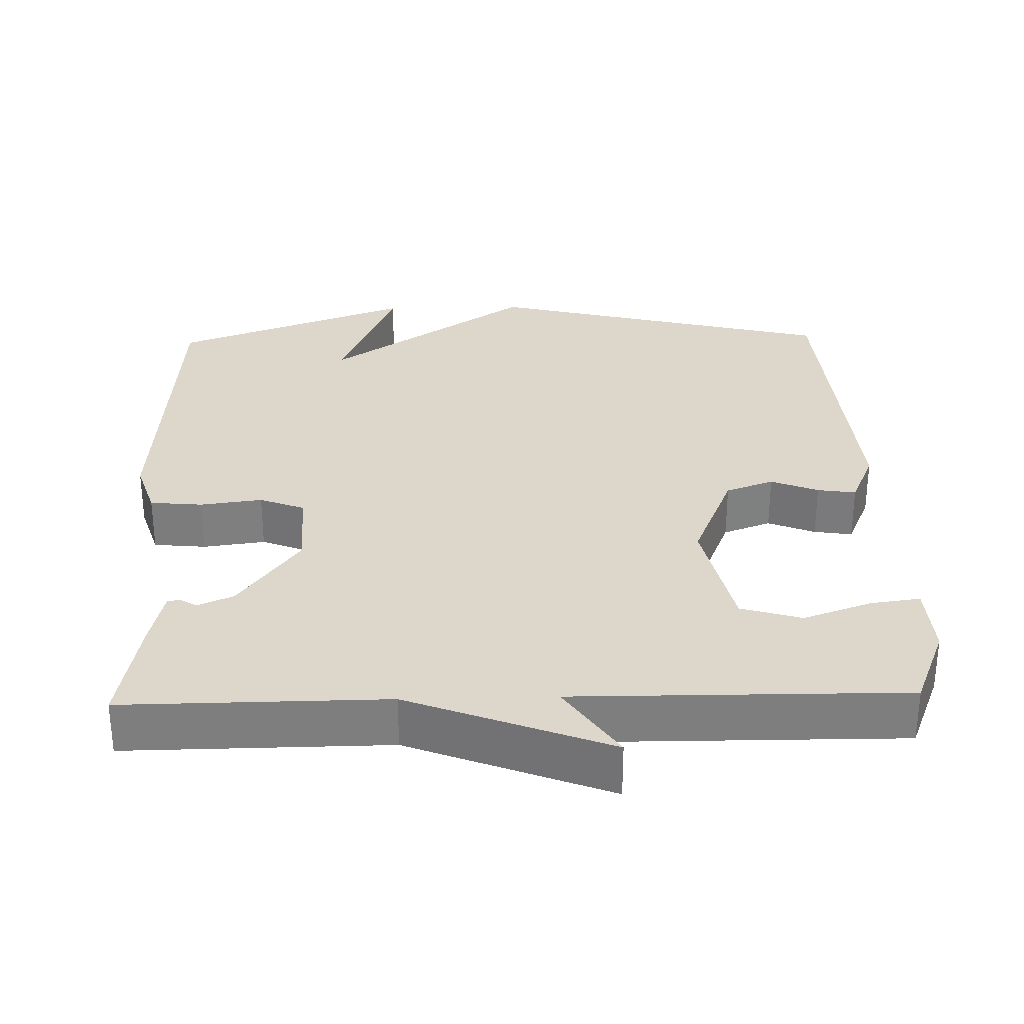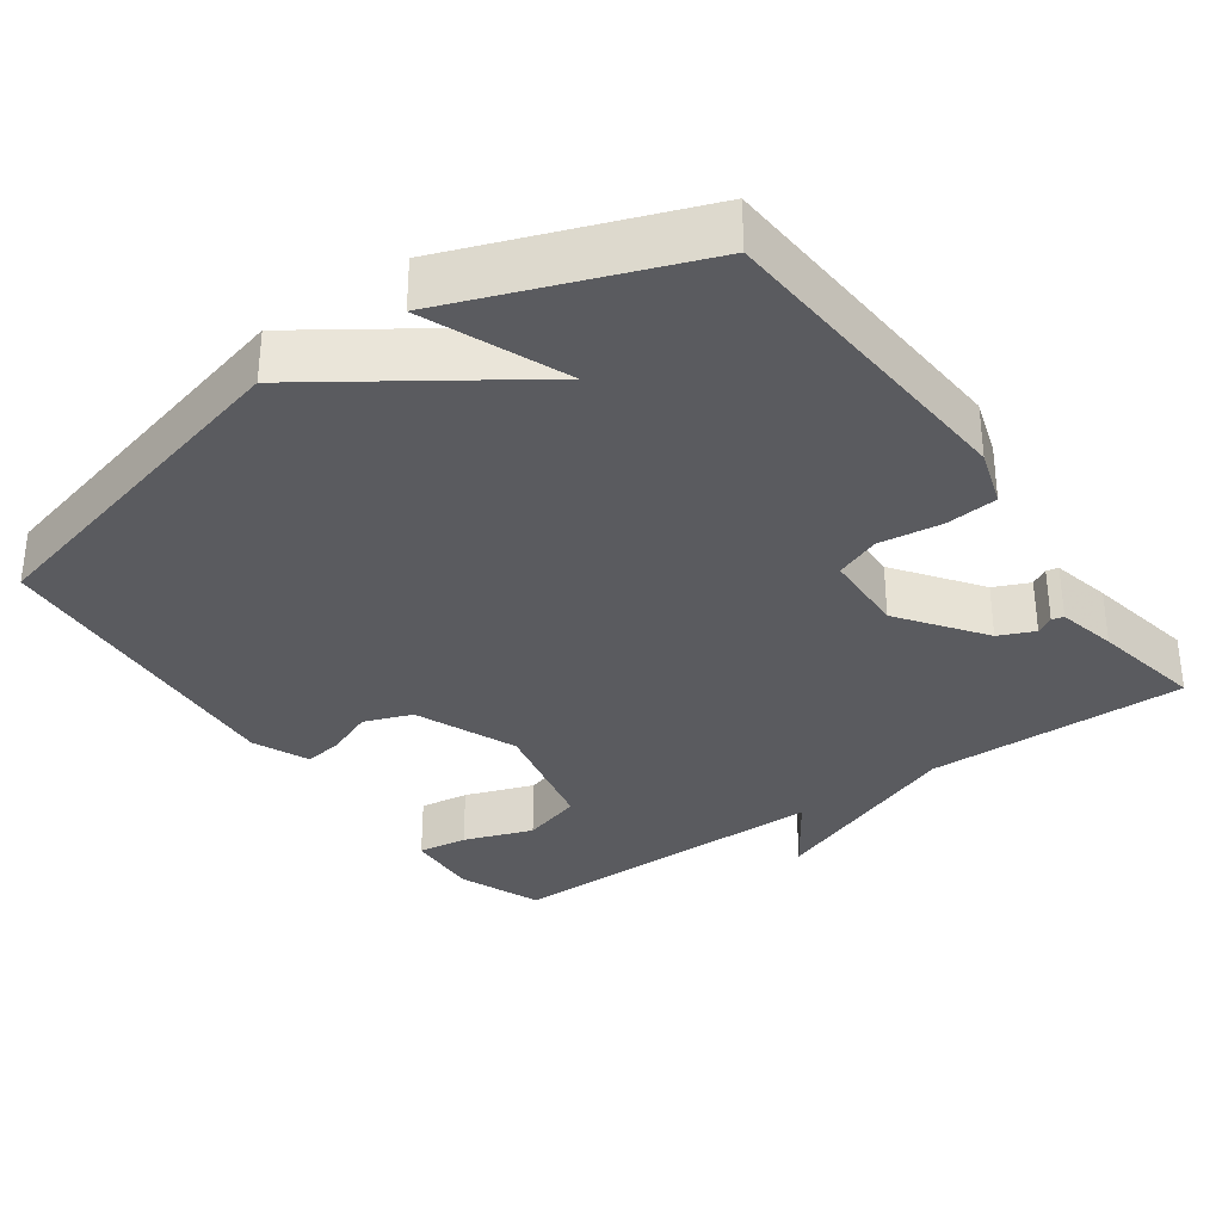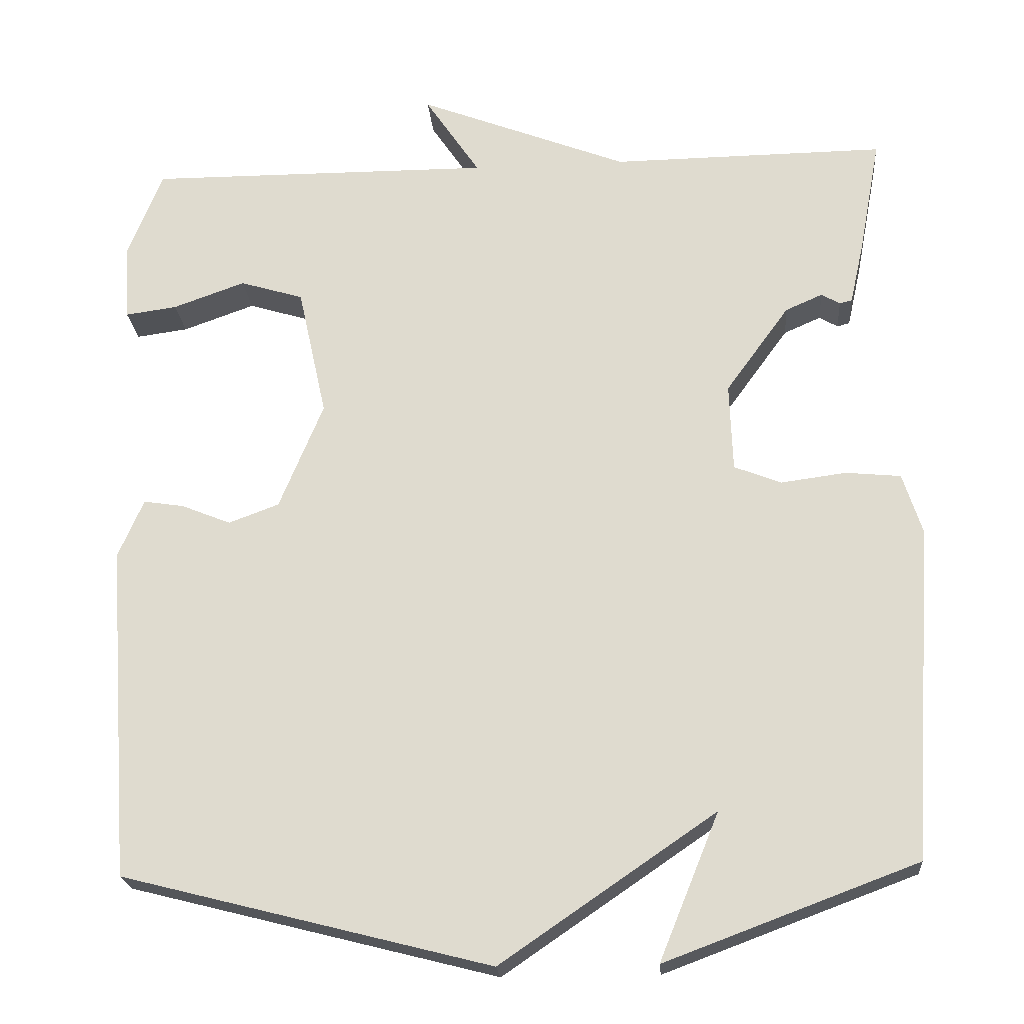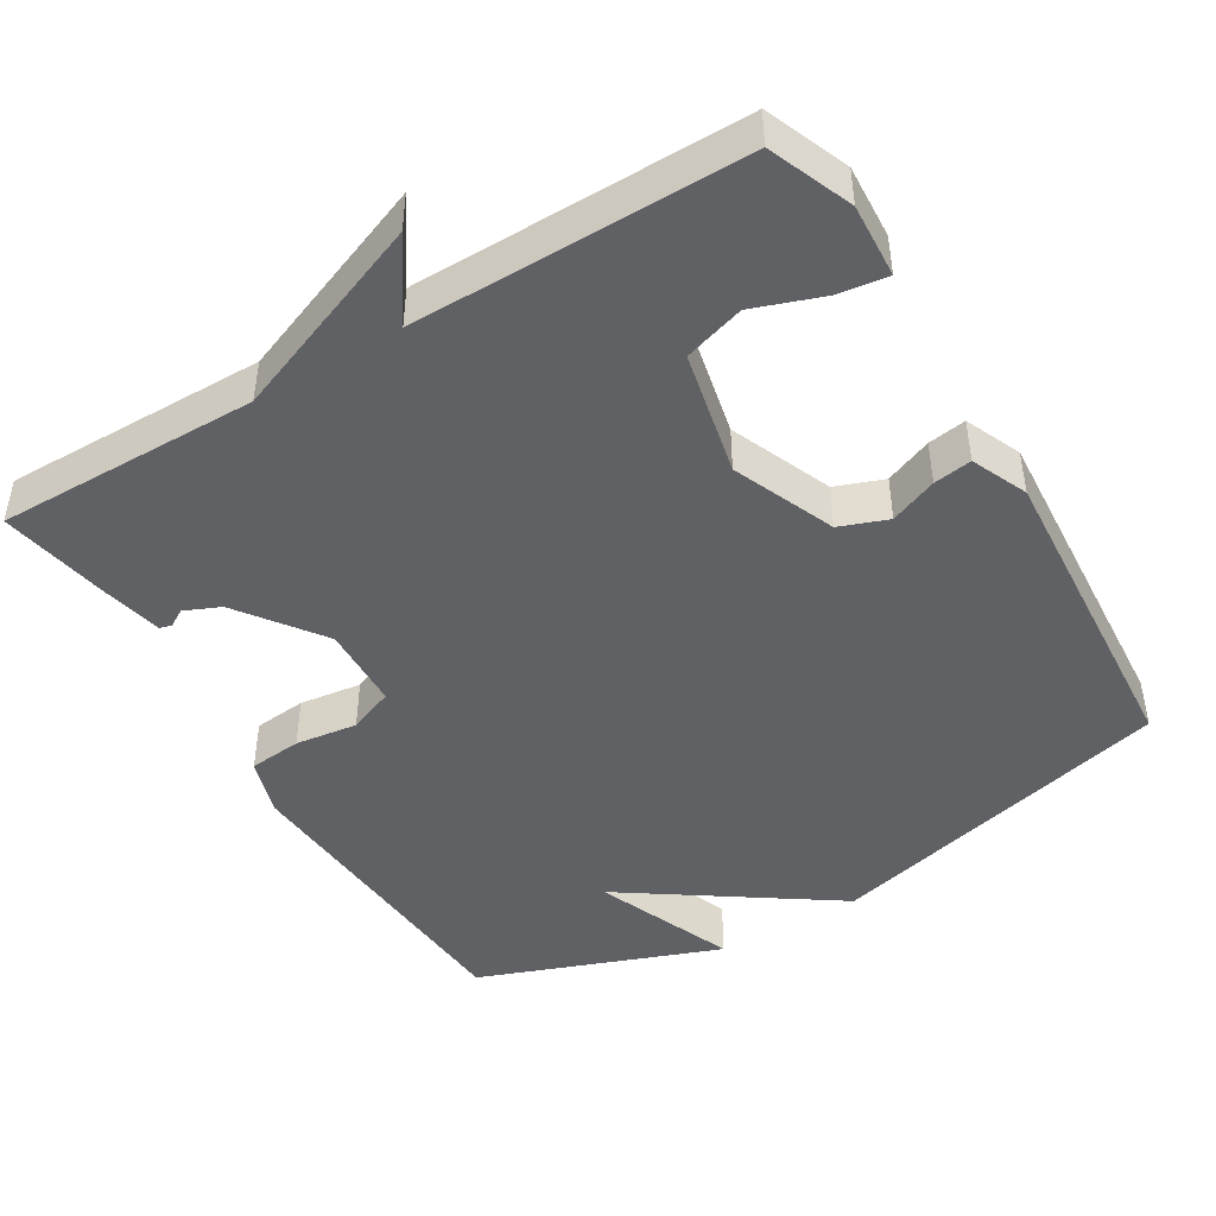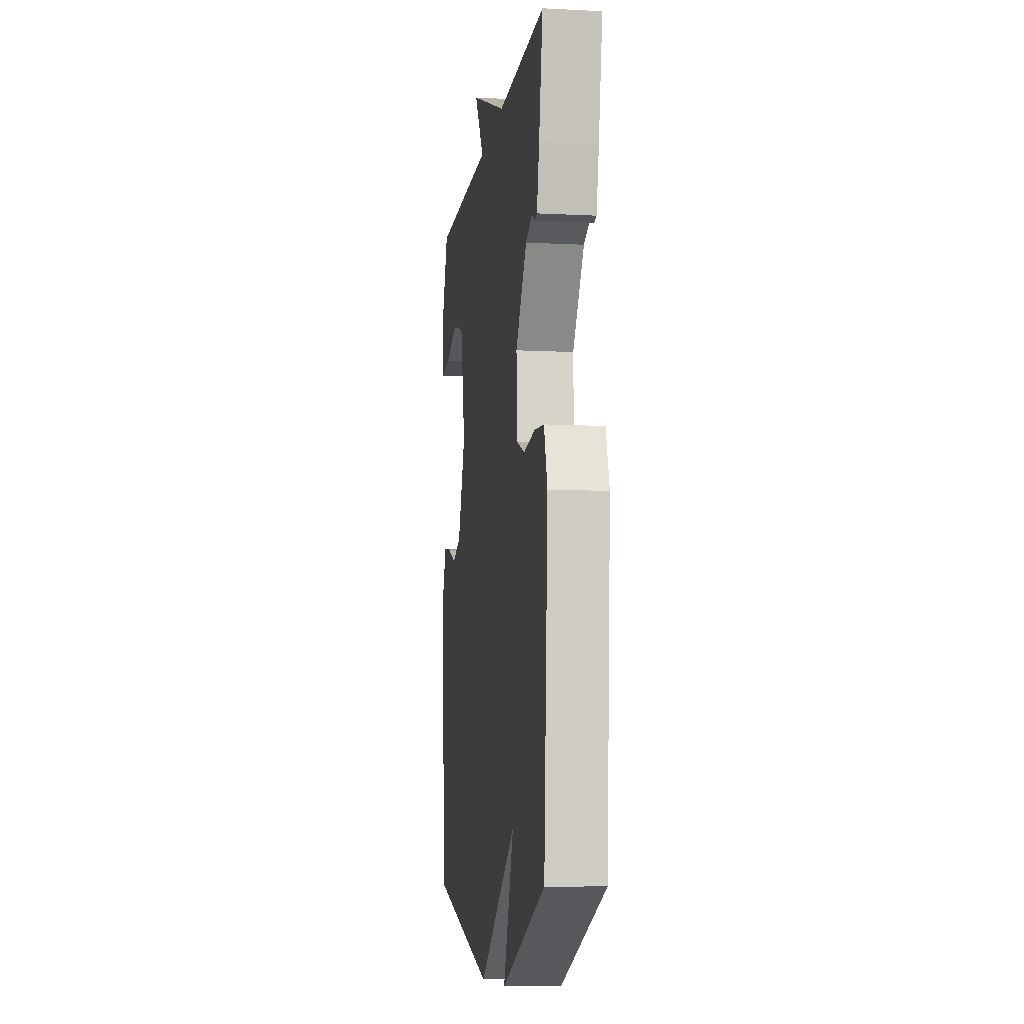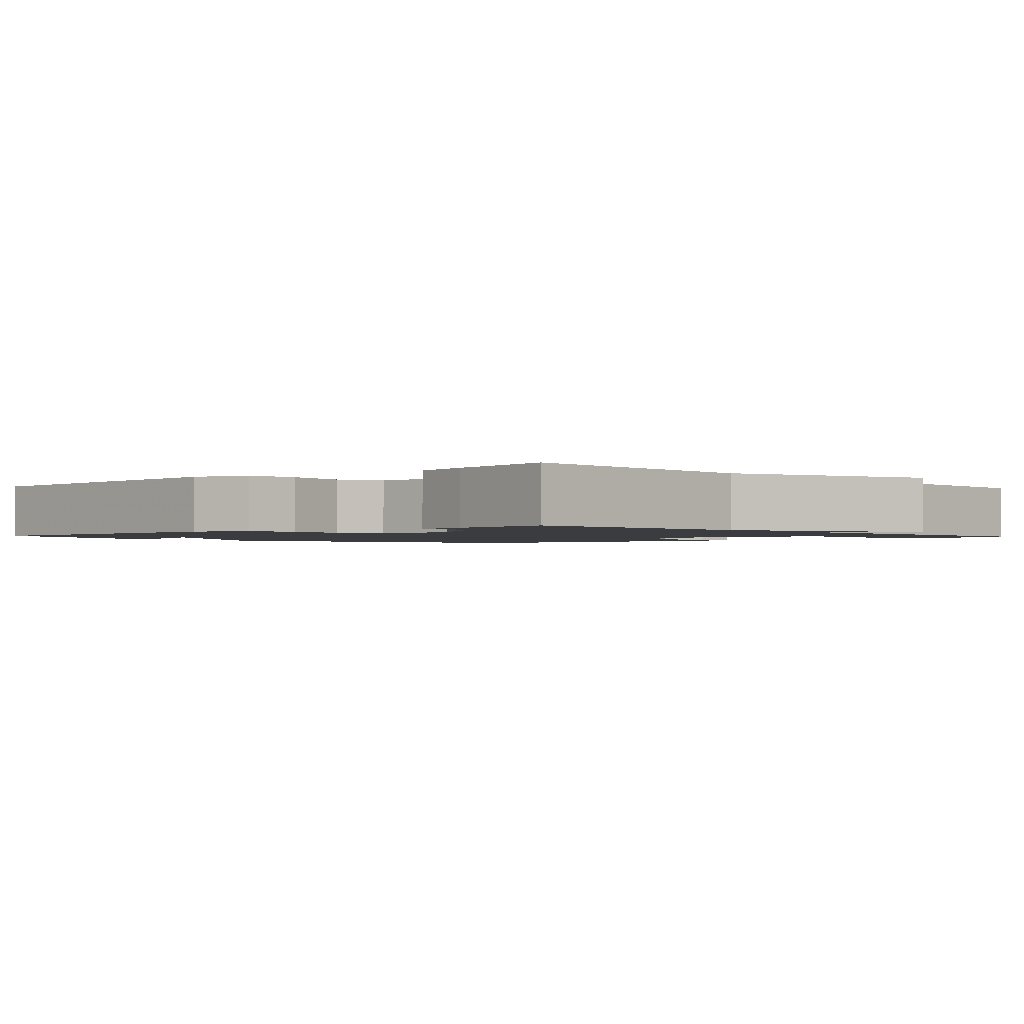
<metadata>
{"format":"obj","ext":"obj","renderer":"f3d","projection":"perspective","resolution":1024,"background":"white","views":[{"elev":30.7,"azim":-1.5,"up":"+Y"},{"elev":-33.1,"azim":-144.6,"up":"+Y"},{"elev":-21.7,"azim":-175.3,"up":"+Z"},{"elev":-45.6,"azim":31.0,"up":"+Y"},{"elev":-8.8,"azim":-97.9,"up":"+Z"},{"elev":-1.6,"azim":-47.5,"up":"+Y"}]}
</metadata>
<code>
v -0.5 0.07 0.5
v -0.146 0.07 0.497
v 0.125 0.07 0.603
v 0.054 0.07 0.497
v 0.5 0.07 0.5
v 0.545 0.07 0.388
v 0.539 0.07 0.288
v 0.472 0.07 0.297
v 0.379 0.07 0.33
v 0.297 0.07 0.305
v 0.26 0.07 0.136
v 0.317 0.07 -0.002
v 0.382 0.07 -0.026
v 0.446 0.07 0
v 0.498 0.07 0.008
v 0.531 0.07 -0.068
v 0.5 0.07 -0.5
v 0.025 0.07 -0.621
v -0.252 0.07 -0.432
v -0.175 0.07 -0.621
v -0.5 0.07 -0.5
v -0.529 0.07 -0.067
v -0.504 0.07 0.011
v -0.433 0.07 0.018
v -0.349 0.07 0.007
v -0.288 0.07 0.031
v -0.284 0.07 0.145
v -0.366 0.07 0.258
v -0.414 0.07 0.279
v -0.438 0.07 0.265
v -0.454 0.07 0.269
v -0.472 0.07 0.349
v -0.5 0 0.5
v -0.146 0 0.497
v 0.125 0 0.603
v 0.054 0 0.497
v 0.5 0 0.5
v 0.545 0 0.388
v 0.539 0 0.288
v 0.472 0 0.297
v 0.379 0 0.33
v 0.297 0 0.305
v 0.26 0 0.136
v 0.317 0 -0.002
v 0.382 0 -0.026
v 0.446 0 0
v 0.498 0 0.008
v 0.531 0 -0.068
v 0.5 0 -0.5
v 0.025 0 -0.621
v -0.252 0 -0.432
v -0.175 0 -0.621
v -0.5 0 -0.5
v -0.529 0 -0.067
v -0.504 0 0.011
v -0.433 0 0.018
v -0.349 0 0.007
v -0.288 0 0.031
v -0.284 0 0.145
v -0.366 0 0.258
v -0.414 0 0.279
v -0.438 0 0.265
v -0.454 0 0.269
v -0.472 0 0.349
f 32 1 2
f 31 32 2
f 30 31 2
f 29 30 2
f 2 3 4
f 29 2 4
f 28 29 4
f 4 5 6
f 28 4 6
f 27 28 6
f 23 24 25
f 22 23 25
f 21 22 25
f 21 25 26
f 19 20 21
f 19 21 26
f 17 18 19
f 16 17 19
f 15 16 19
f 14 15 19
f 13 14 19
f 19 26 27
f 13 19 27
f 12 13 27
f 6 7 8 9
f 6 9 10
f 27 6 10
f 11 12 27
f 10 11 27
f 34 33 64
f 34 64 63
f 34 63 62
f 34 62 61
f 36 35 34
f 36 34 61
f 36 61 60
f 38 37 36
f 38 36 60
f 38 60 59
f 57 56 55
f 57 55 54
f 57 54 53
f 58 57 53
f 53 52 51
f 58 53 51
f 51 50 49
f 51 49 48
f 51 48 47
f 51 47 46
f 51 46 45
f 59 58 51
f 59 51 45
f 59 45 44
f 41 40 39 38
f 42 41 38
f 42 38 59
f 59 44 43
f 59 43 42
f 1 33 34 2
f 2 34 35 3
f 3 35 36 4
f 4 36 37 5
f 5 37 38 6
f 6 38 39 7
f 7 39 40 8
f 8 40 41 9
f 9 41 42 10
f 10 42 43 11
f 11 43 44 12
f 12 44 45 13
f 13 45 46 14
f 14 46 47 15
f 15 47 48 16
f 16 48 49 17
f 17 49 50 18
f 18 50 51 19
f 19 51 52 20
f 20 52 53 21
f 21 53 54 22
f 22 54 55 23
f 23 55 56 24
f 24 56 57 25
f 25 57 58 26
f 26 58 59 27
f 27 59 60 28
f 28 60 61 29
f 29 61 62 30
f 30 62 63 31
f 31 63 64 32
f 32 64 33 1

</code>
